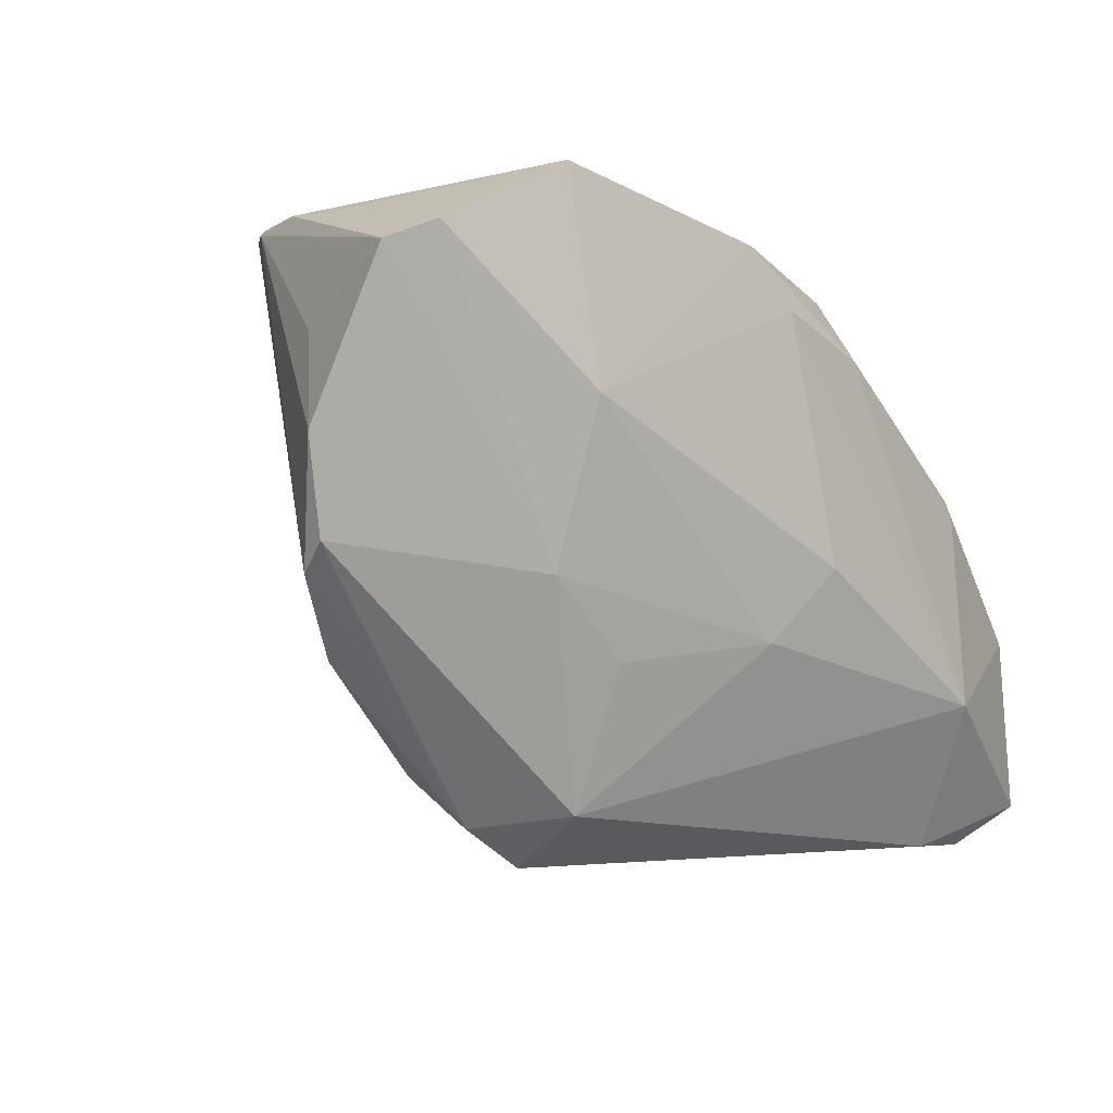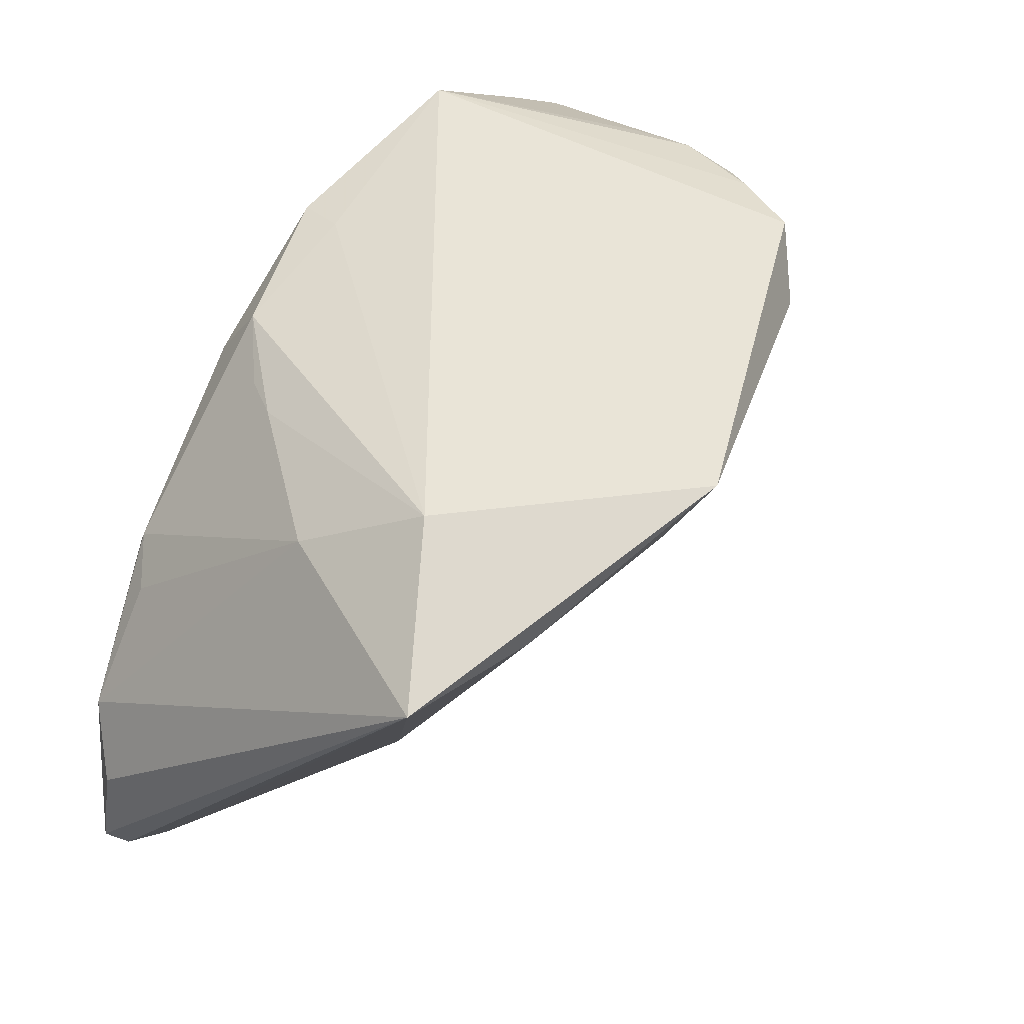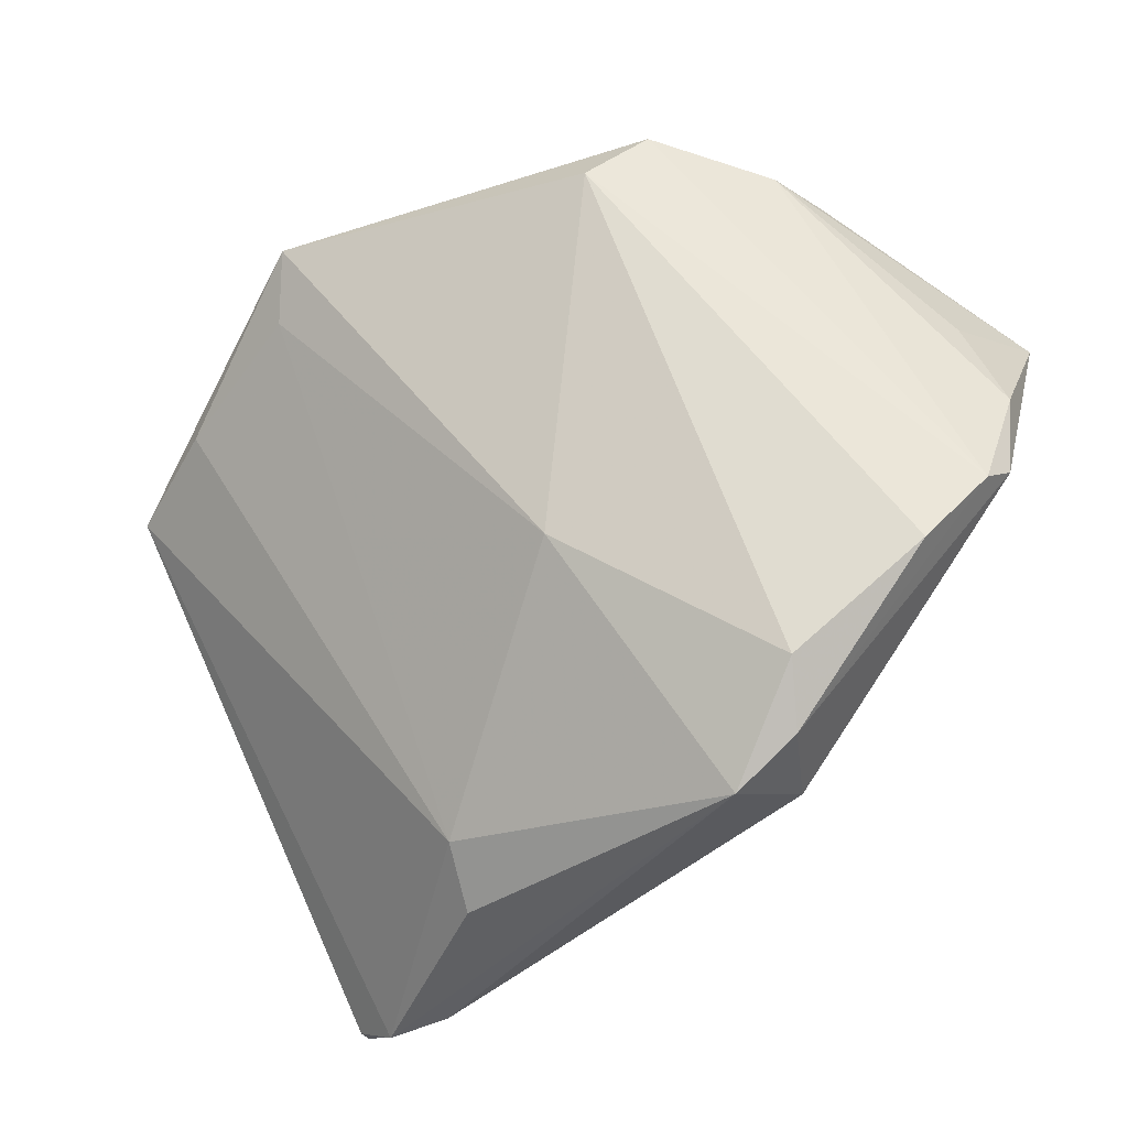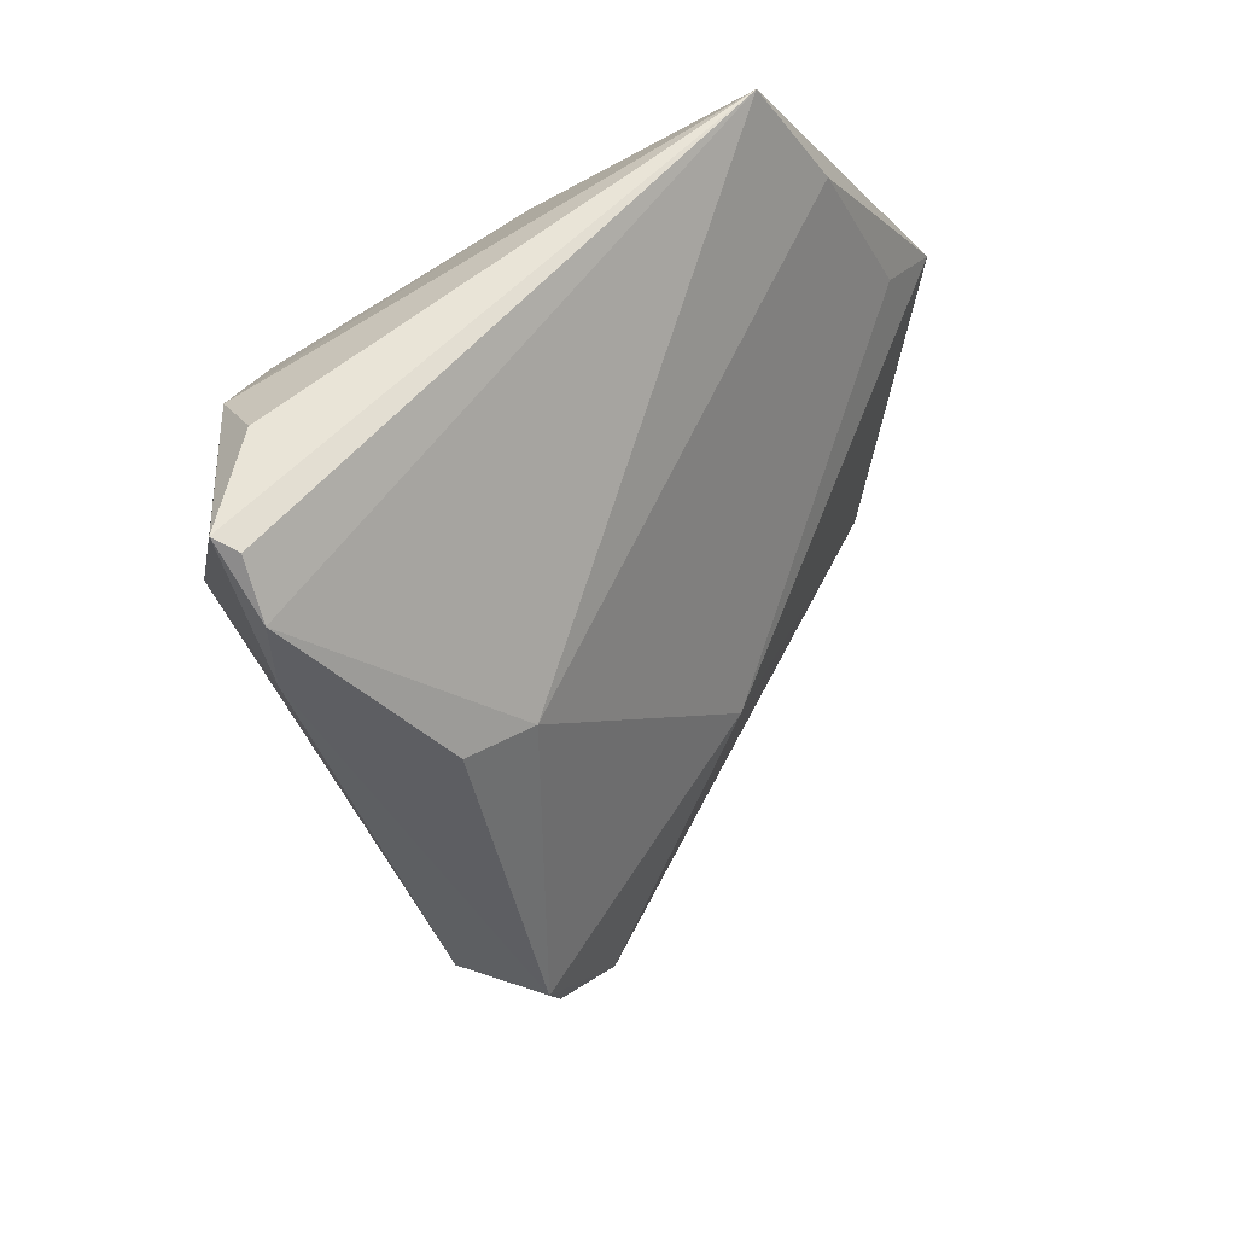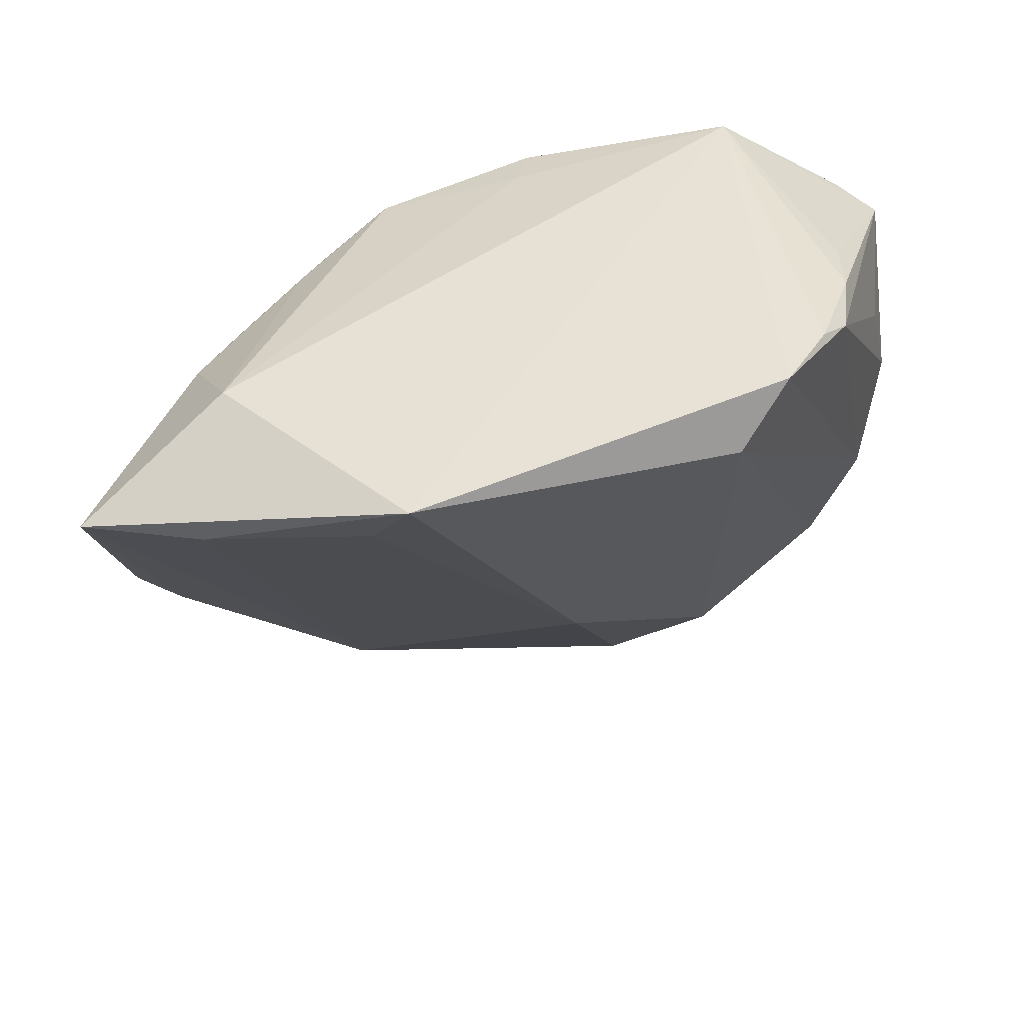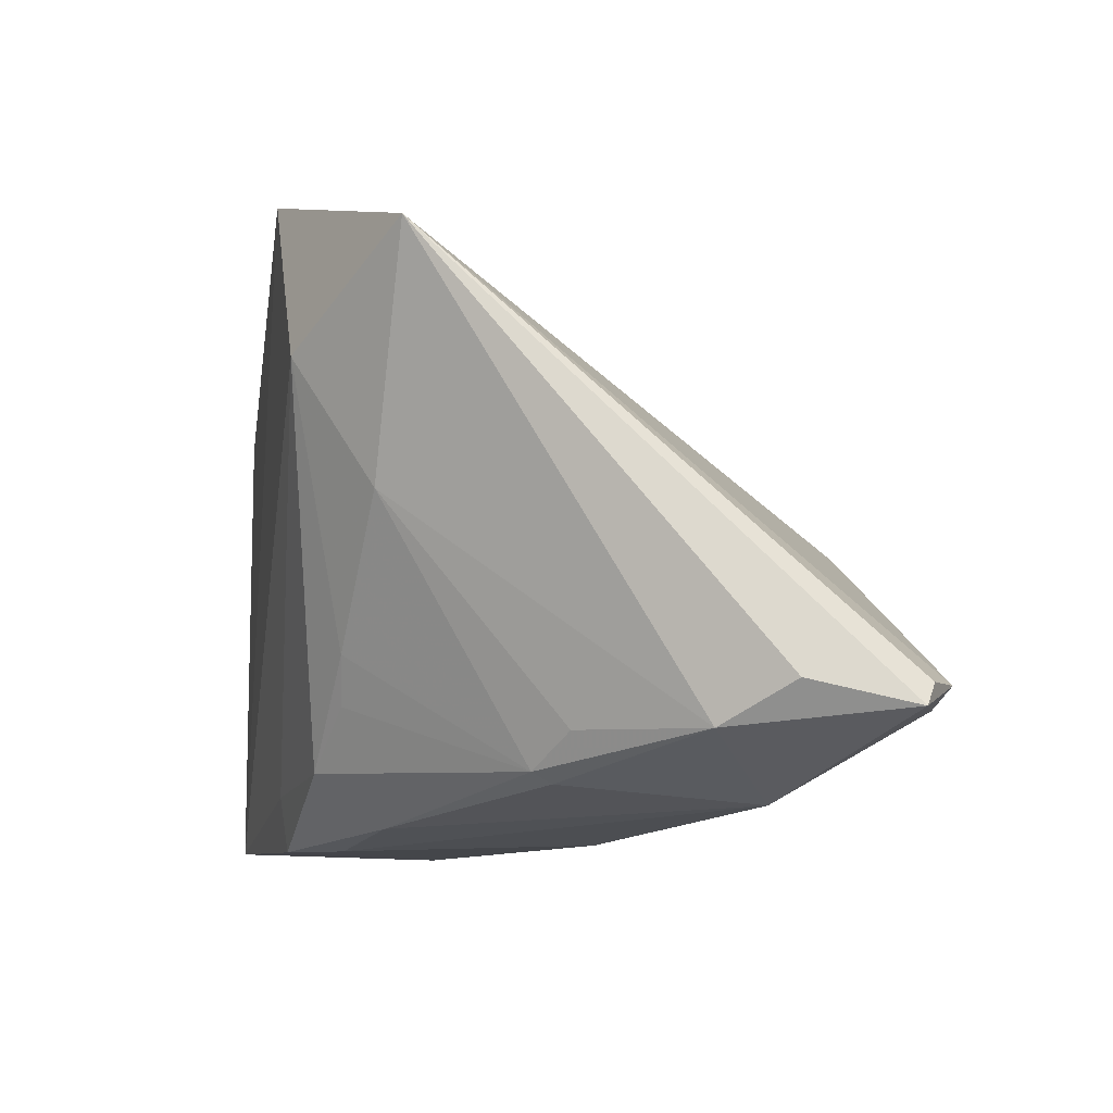
<metadata>
{"format":"obj","ext":"obj","renderer":"f3d","projection":"perspective","resolution":1024,"background":"white","views":[{"elev":-6.4,"azim":132.4,"up":"+Y"},{"elev":43.3,"azim":-58.6,"up":"+Y"},{"elev":-44.4,"azim":36.4,"up":"+Y"},{"elev":-38.3,"azim":-83.7,"up":"+Y"},{"elev":42.6,"azim":-8.3,"up":"+Y"},{"elev":-16.8,"azim":-97.2,"up":"+Z"}]}
</metadata>
<code>
v -0.03759 0.01858 0.03414
v -0.03213 0.0008044 -0.02592
v -0.03141 -0.02443 -0.02873
v -0.03705 0.01801 0.002947
v 0.002798 0.01883 -0.02873
v 0.03 -0.03342 0.004527
v -0.01894 -0.03522 0.002445
v 0.02665 -0.03919 -0.001096
v -0.05046 -0.03758 -0.01956
v -0.04687 -0.01588 -0.02405
v 0.009124 0.02528 -0.02792
v -0.01851 0.02218 0.04018
v -0.01479 0.02925 0.0447
v 0.04419 0.02772 0.002407
v 0.03737 0.03014 0.02152
v 0.002041 -0.01845 -0.02492
v 0.008533 -0.01528 0.0208
v -0.03758 -0.002646 -0.02258
v 0.0247 0.02456 0.03478
v 0.01834 -0.04357 -0.001157
v 0.05533 0.01948 -0.01723
v -0.0213 -0.04044 -0.004357
v -0.05186 0.01652 0.02767
v -0.05186 -0.02367 -0.01983
v -0.01076 0.02281 -0.02237
v -0.00497 -0.009775 -0.02873
v -0.03582 -0.04136 -0.01906
v 0.02072 -0.02128 -0.01872
v -0.05165 -0.03638 -0.0223
v -0.04443 -0.0412 -0.01839
v 0.05265 -0.01305 -0.003257
v 0.05557 0.001214 -0.006887
v -0.02273 0.02057 -0.01155
v -0.03161 -0.001493 -0.02708
v 0.05046 0.02189 -0.02058
v 0.04578 -0.02153 0.0005162
v -0.01886 0.02028 -0.01648
v 0.04102 0.02832 0.01804
v 0.02062 -0.03777 -0.01185
v 0.03505 0.03043 -0.02391
v 0.03092 0.03126 0.0303
v 0.006812 0.02632 -0.02177
v 0.04307 0.02883 0.01031
v -0.0339 0.02718 0.0185
v 0.03136 -0.01257 -0.01888
v -0.009961 0.01485 -0.02829
v 0.05227 0.01247 -0.003152
v 0.05386 -0.009988 -0.007023
v 0.03094 0.006257 -0.02485
f 41 40 13
f 19 41 13
f 13 40 44
f 44 23 13
f 4 23 44
f 20 7 22
f 17 7 20
f 17 19 13
f 41 19 31
f 29 23 24
f 7 23 30
f 30 22 7
f 20 22 30
f 13 23 1
f 1 23 7
f 6 17 20
f 19 17 6
f 40 35 49
f 20 39 8
f 8 6 20
f 32 31 48
f 48 8 39
f 31 8 48
f 40 43 14
f 32 47 38
f 38 31 32
f 41 31 38
f 9 23 29
f 29 30 9
f 9 30 23
f 27 30 29
f 27 39 20
f 20 30 27
f 7 17 12
f 12 1 7
f 12 17 13
f 13 1 12
f 42 44 40
f 42 25 44
f 4 44 33
f 44 25 33
f 2 25 46
f 4 33 2
f 36 31 19
f 19 6 36
f 36 8 31
f 6 8 36
f 32 48 21
f 21 47 32
f 21 38 47
f 21 14 43
f 21 35 40
f 40 14 21
f 43 38 21
f 45 48 39
f 45 21 48
f 45 49 35
f 35 21 45
f 41 38 15
f 15 38 43
f 40 41 15
f 15 43 40
f 11 42 40
f 25 42 11
f 40 49 11
f 49 5 11
f 46 25 11
f 11 5 46
f 37 33 25
f 25 2 37
f 37 2 33
f 34 2 46
f 4 2 18
f 3 27 29
f 39 27 3
f 46 5 3
f 3 34 46
f 29 24 10
f 10 3 29
f 34 3 10
f 2 34 10
f 10 18 2
f 10 24 23
f 10 23 4
f 4 18 10
f 49 45 16
f 39 3 16
f 49 16 26
f 26 16 3
f 26 5 49
f 26 3 5
f 28 45 39
f 39 16 28
f 28 16 45

</code>
